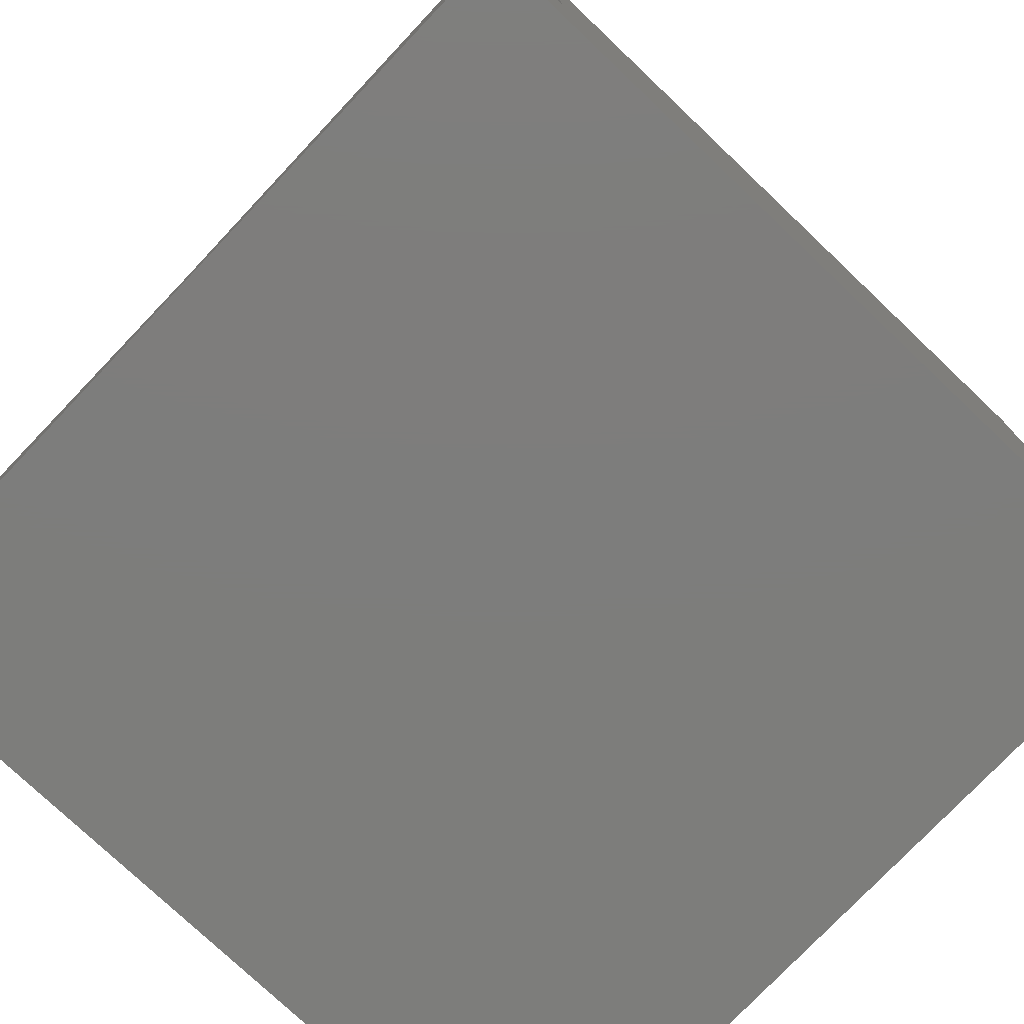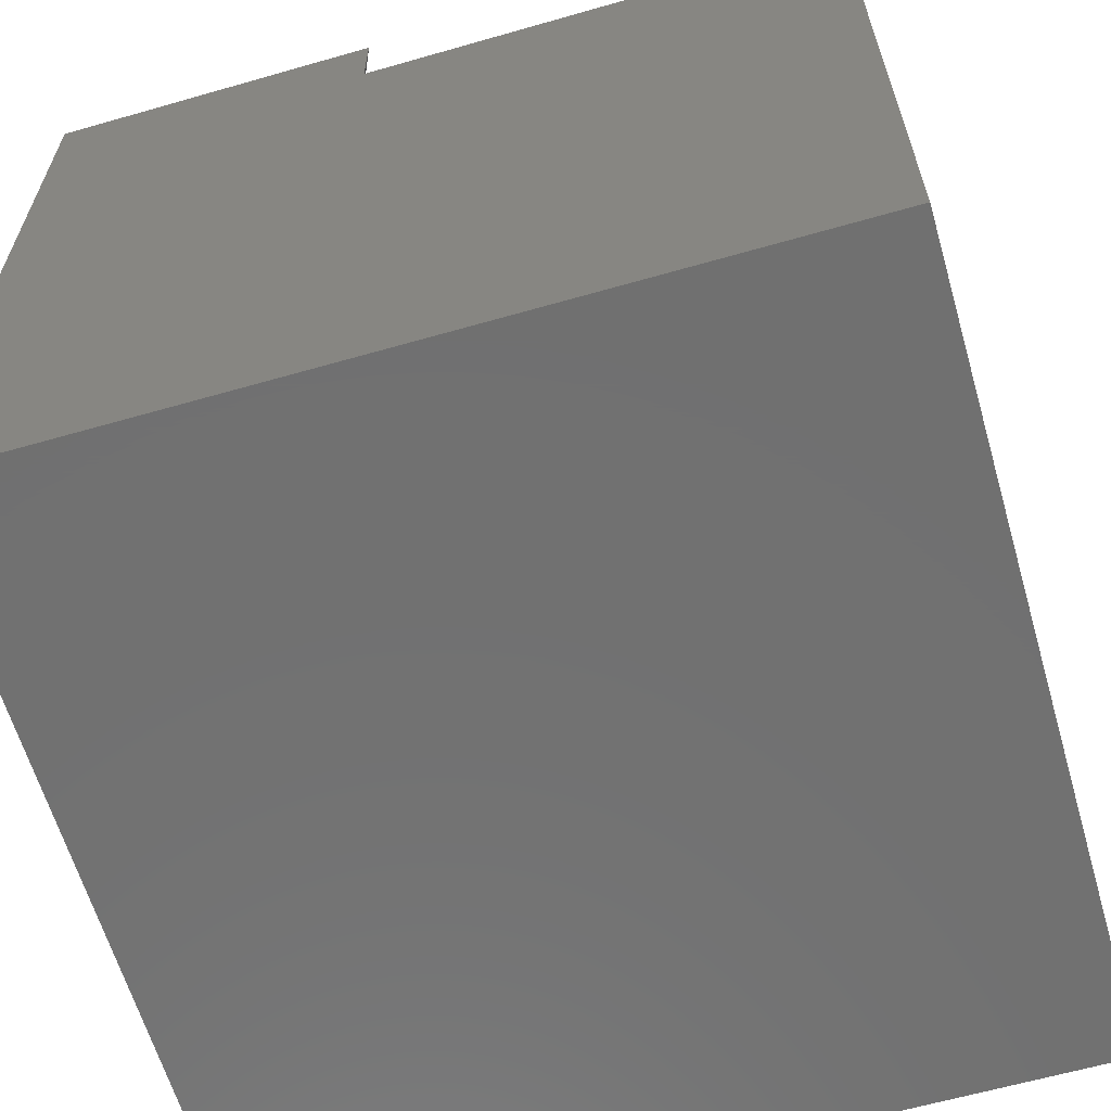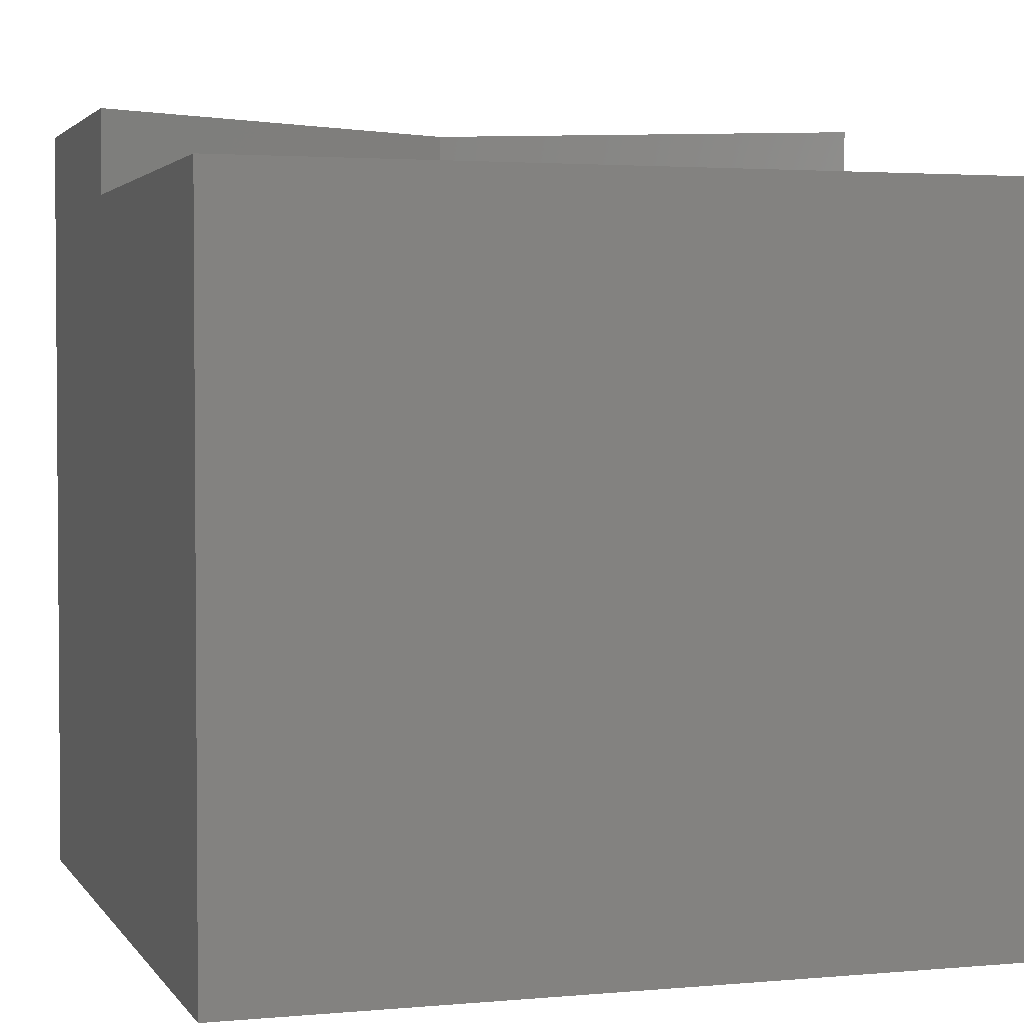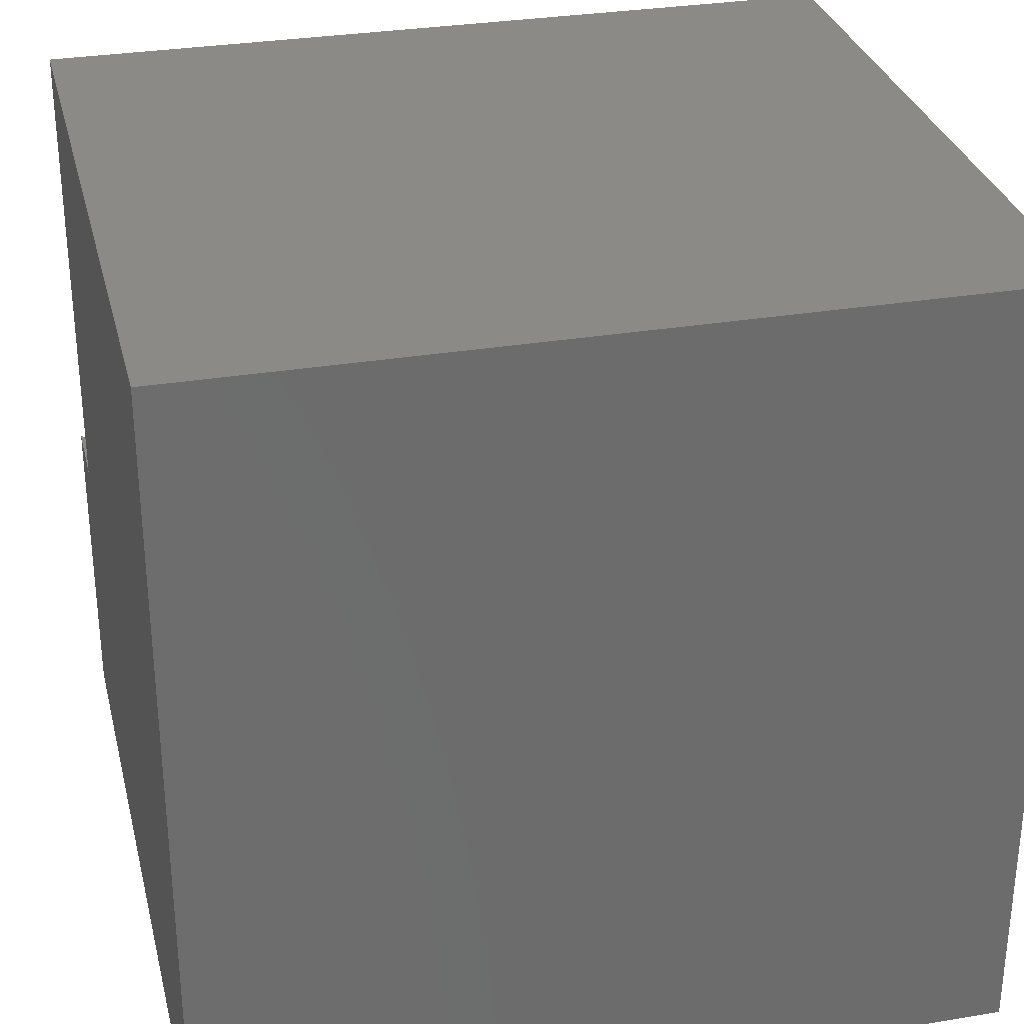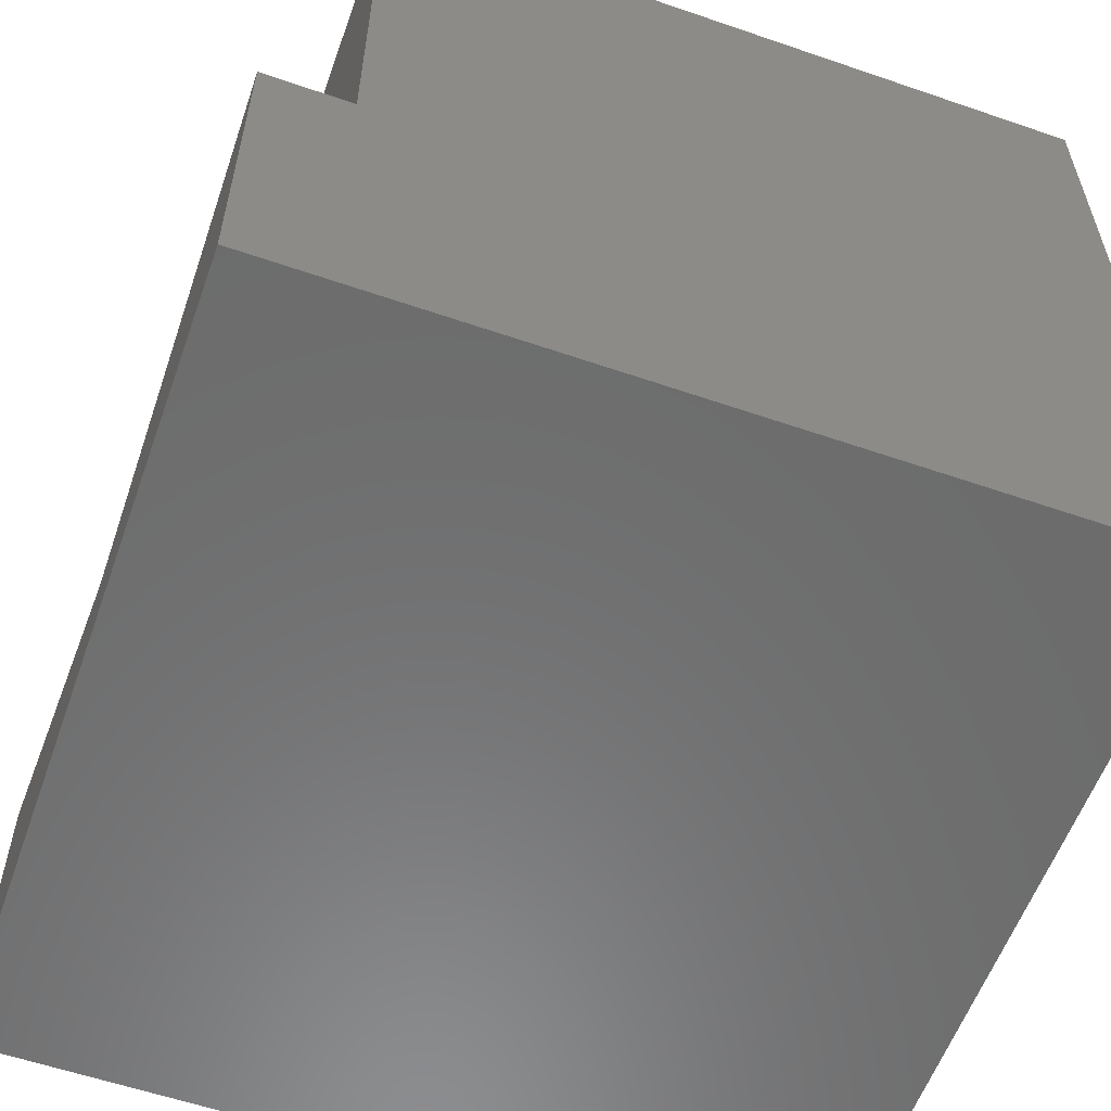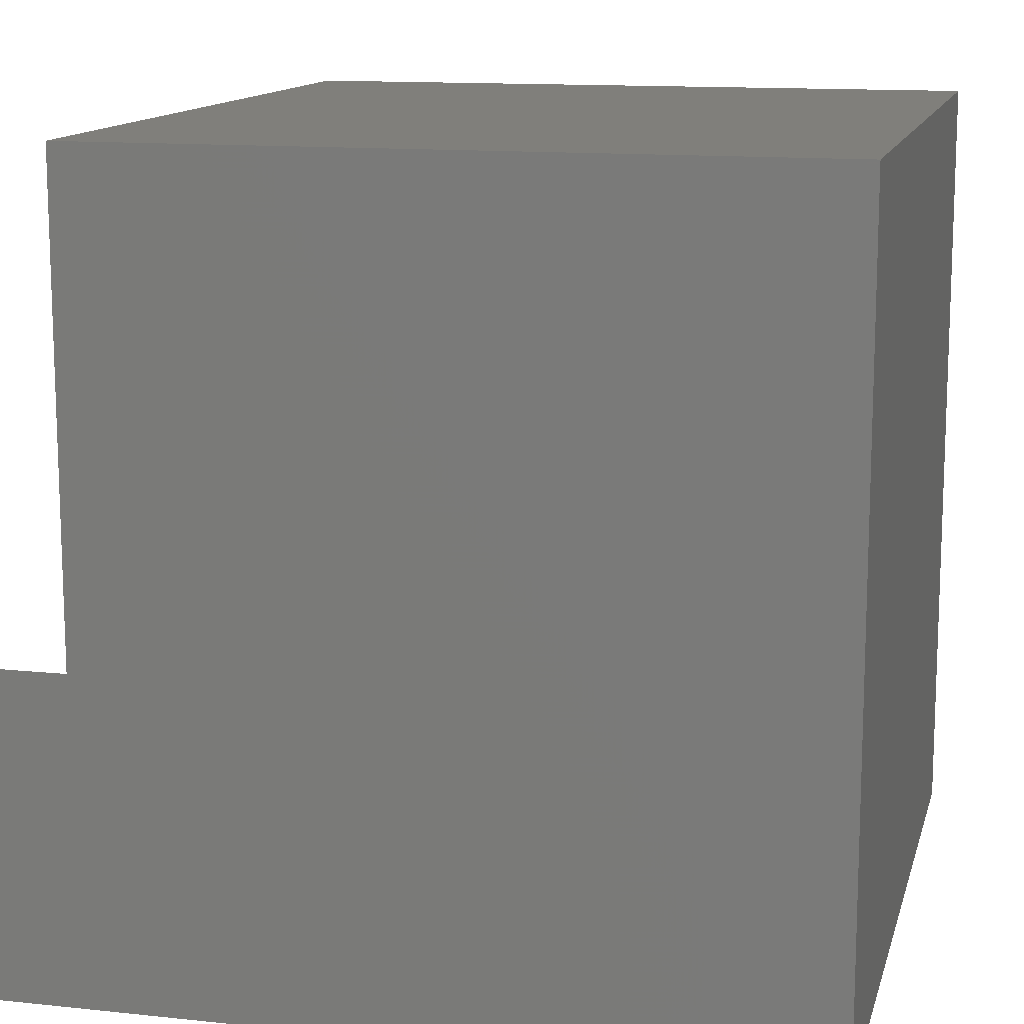
<metadata>
{"format":"stl","ext":"stl","renderer":"f3d","projection":"perspective","resolution":1024,"background":"white","views":[{"elev":-76.7,"azim":46.5,"up":"+Y"},{"elev":-62.7,"azim":106.2,"up":"+Z"},{"elev":2.6,"azim":162.3,"up":"+Z"},{"elev":30.8,"azim":166.5,"up":"+Y"},{"elev":-58.2,"azim":70.4,"up":"+Y"},{"elev":13.0,"azim":103.7,"up":"+Y"}]}
</metadata>
<code>
# stl→obj: 14 verts, 24 faces
v 0 10 8.939
v 0 10 0
v 0 4.036 8.939
v 0 0 0
v 0 4.036 10
v 0 0 10
v 5 1.744 10
v 10 0 10
v 10 4.036 10
v 10 4.036 8.939
v 10 0 0
v 10 10 8.939
v 10 10 0
v 5 1.744 8.939
f 1 2 3
f 3 2 4
f 3 4 5
f 5 4 6
f 5 6 7
f 7 6 8
f 7 8 9
f 9 8 10
f 10 8 11
f 10 11 12
f 12 11 13
f 2 13 4
f 4 13 11
f 12 13 1
f 1 13 2
f 11 8 4
f 4 8 6
f 10 14 9
f 9 14 7
f 14 3 7
f 7 3 5
f 10 12 14
f 14 12 1
f 14 1 3

</code>
